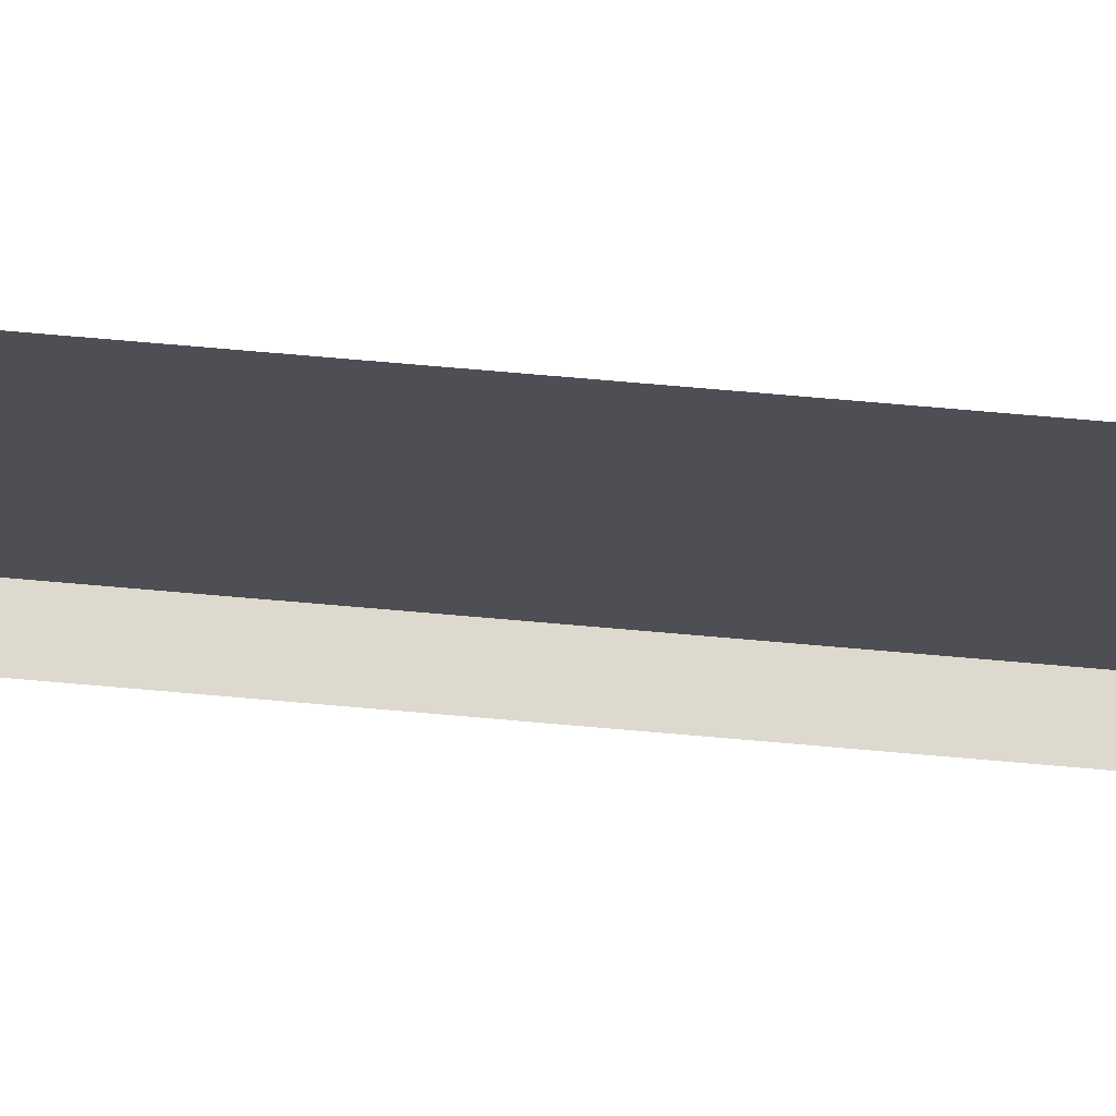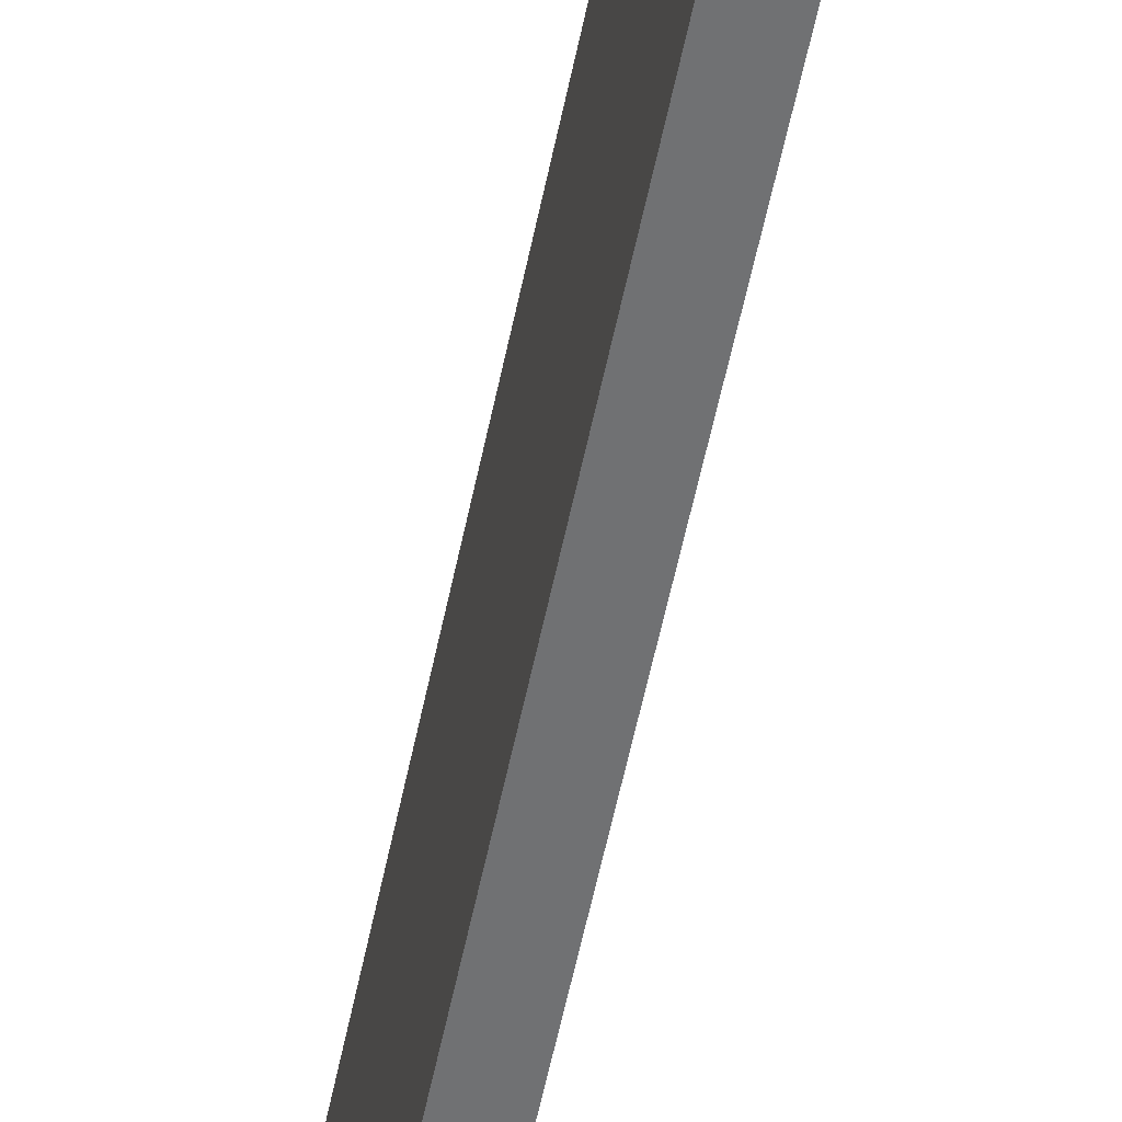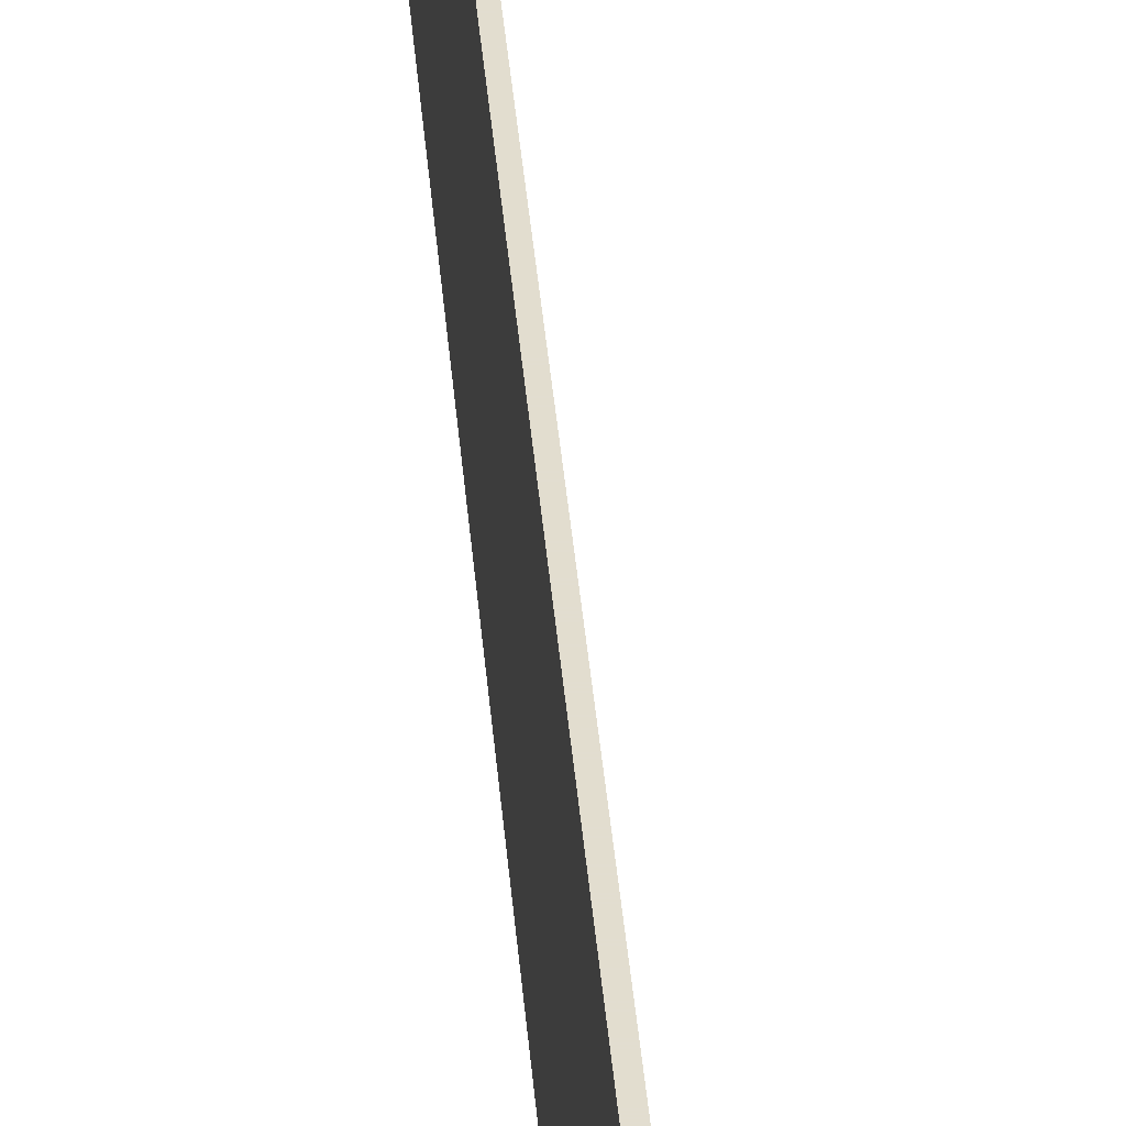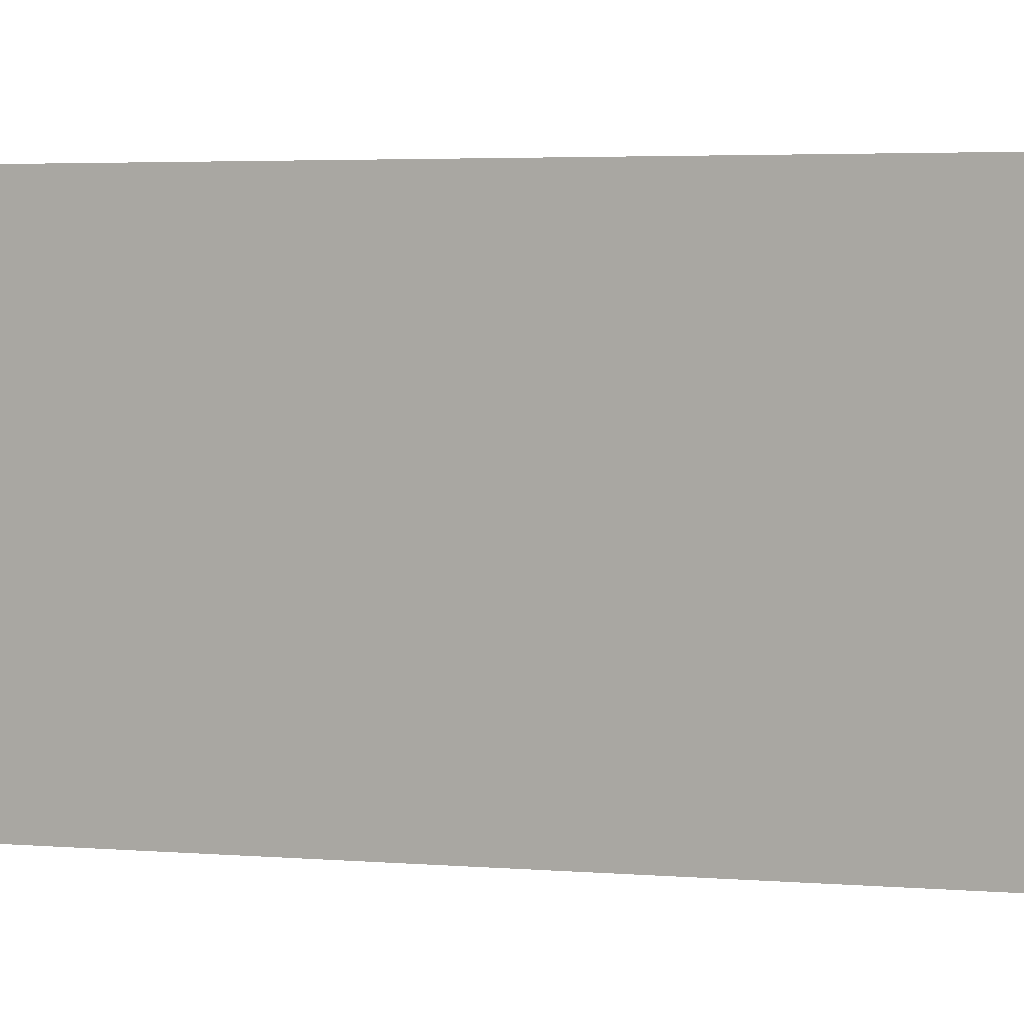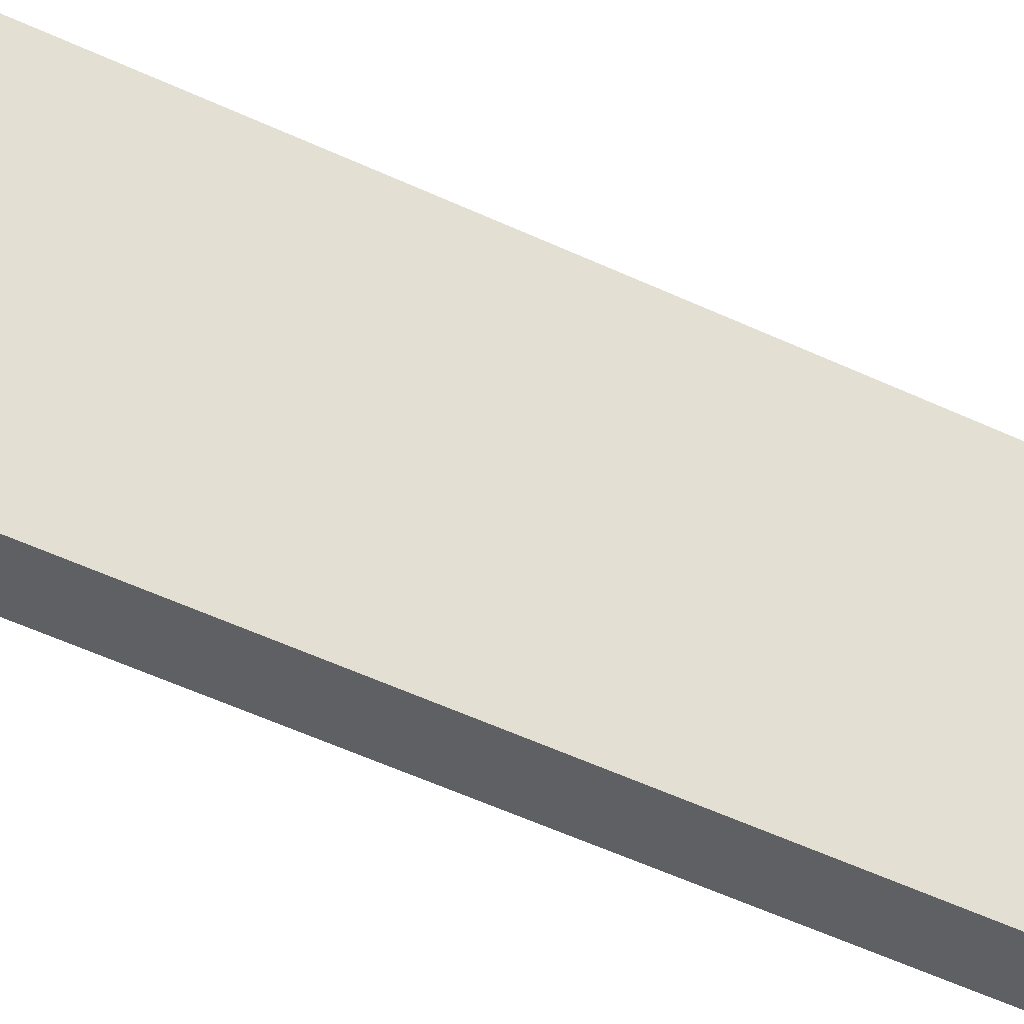
<metadata>
{"format":"obj","ext":"obj","renderer":"f3d","projection":"perspective","resolution":1024,"background":"white","views":[{"elev":71.6,"azim":-85.0,"up":"+Z"},{"elev":-55.1,"azim":168.7,"up":"+Z"},{"elev":35.0,"azim":175.7,"up":"+Z"},{"elev":1.7,"azim":121.2,"up":"+Z"},{"elev":-44.3,"azim":60.1,"up":"+Z"}]}
</metadata>
<code>
o Plane
v 0.05 0 -0
v 0.05 1.8 -0
v 0.05 1.8 -0.35
v 0.05 -0 -0.35
v -0 1.8 -0.35
v -0 1.8 -0
v 0 -0 -0.35
f 1 4 3 2
f 2 3 5 6
f 3 4 7 5

</code>
